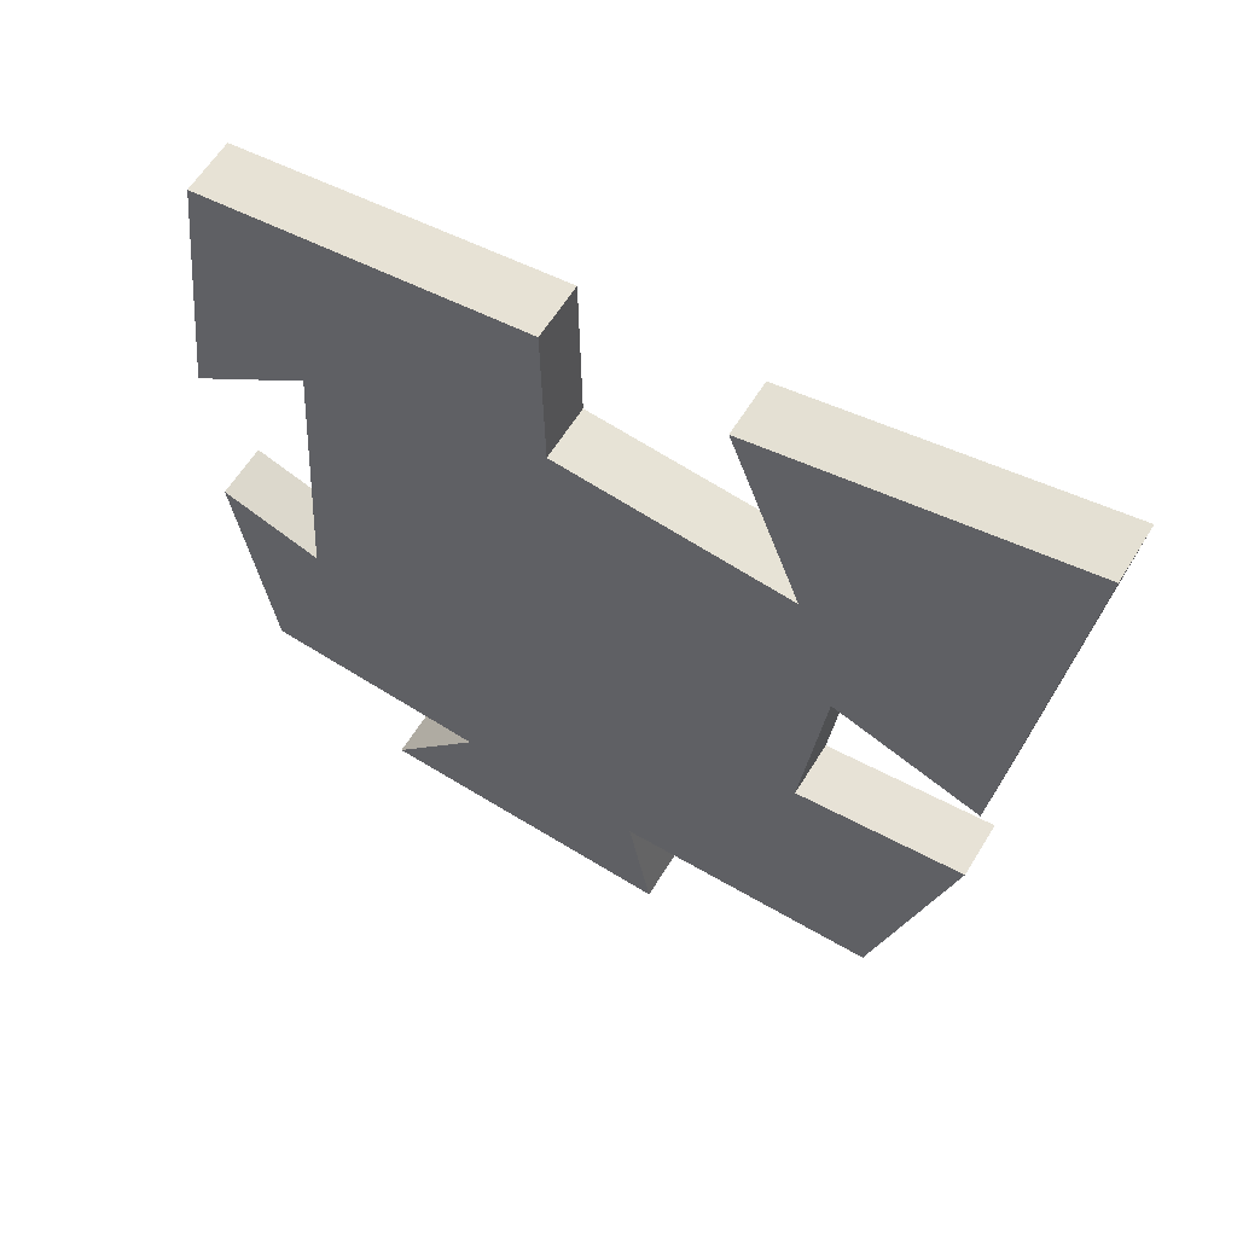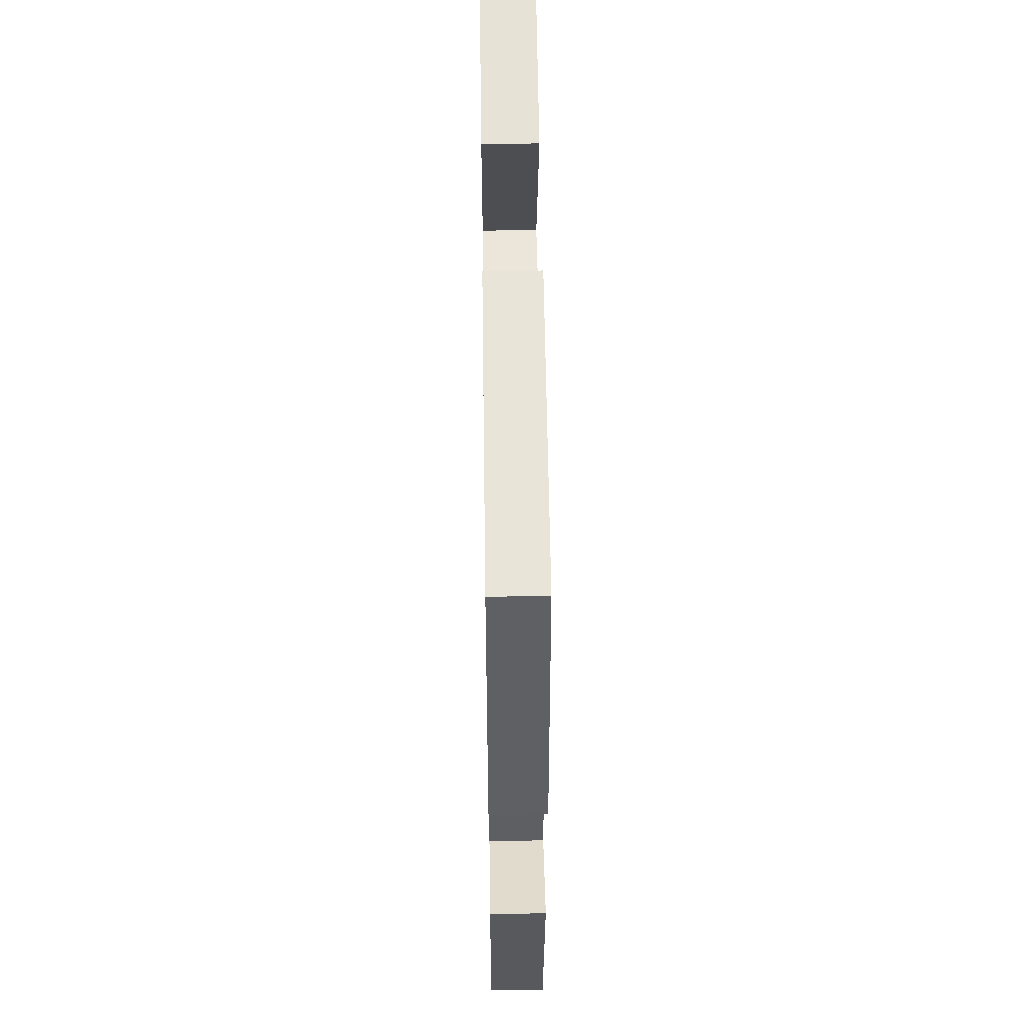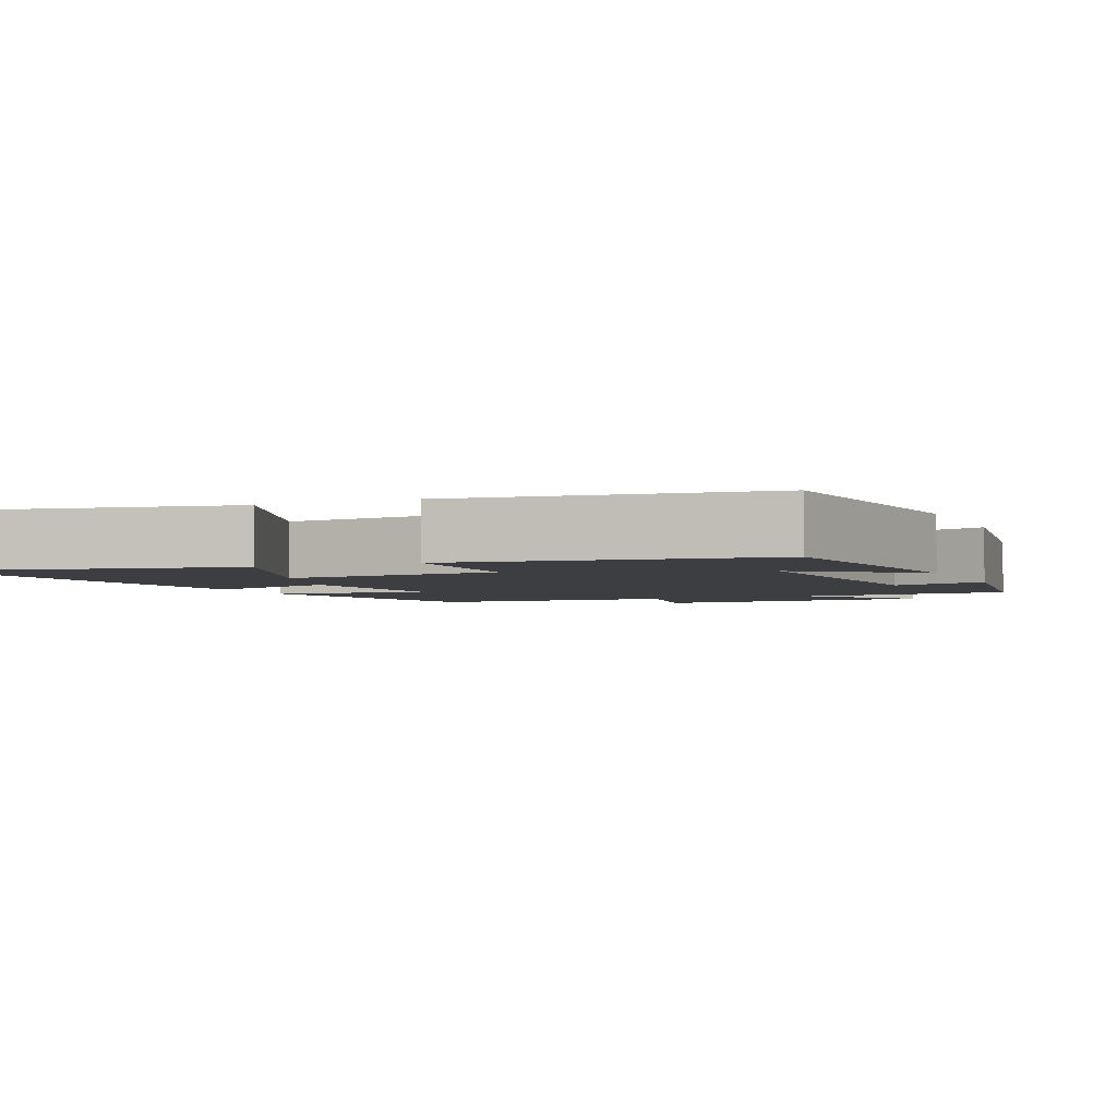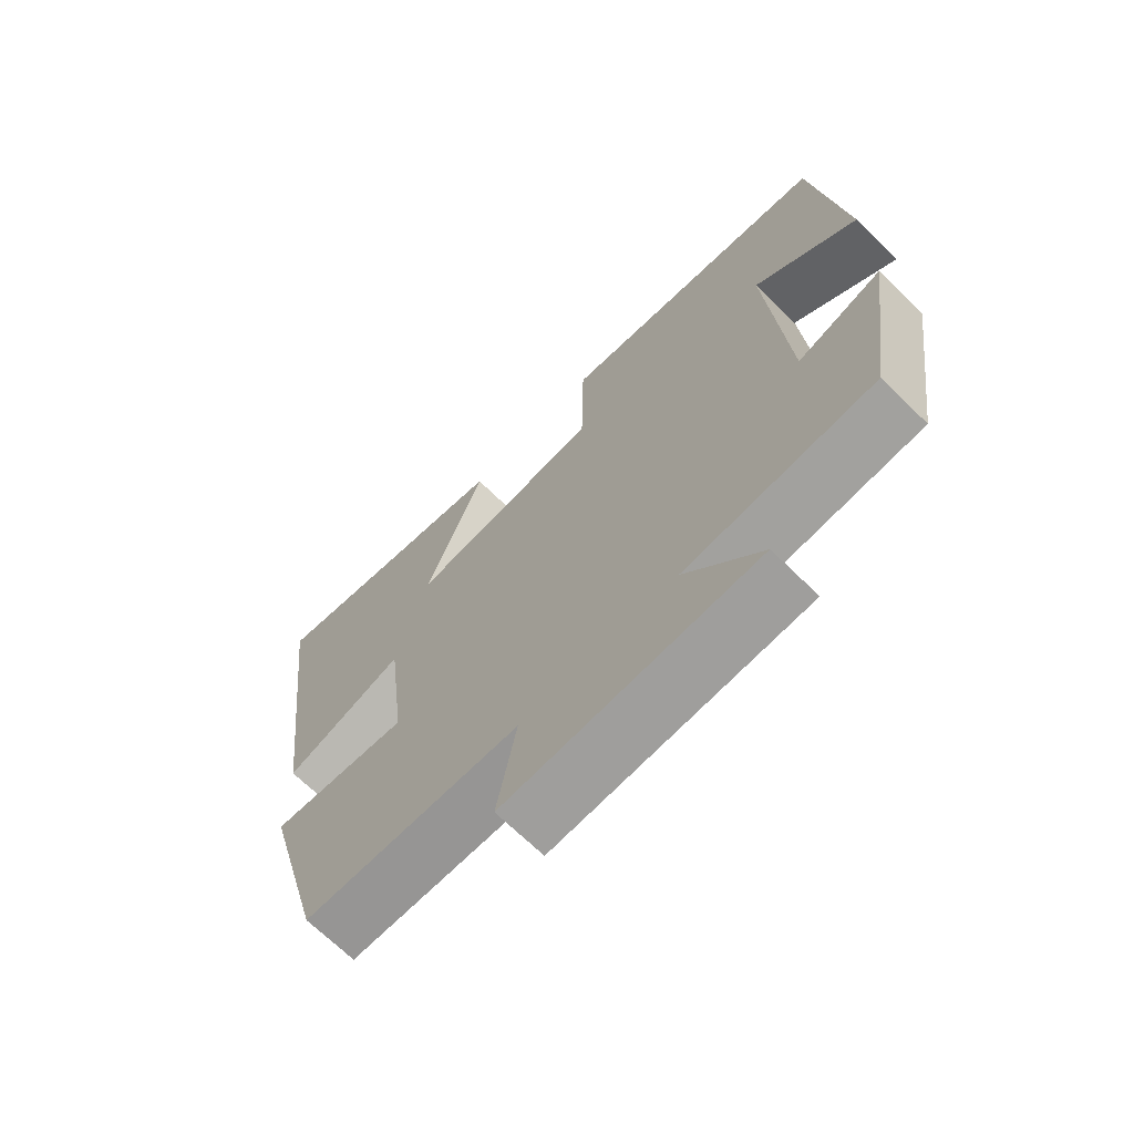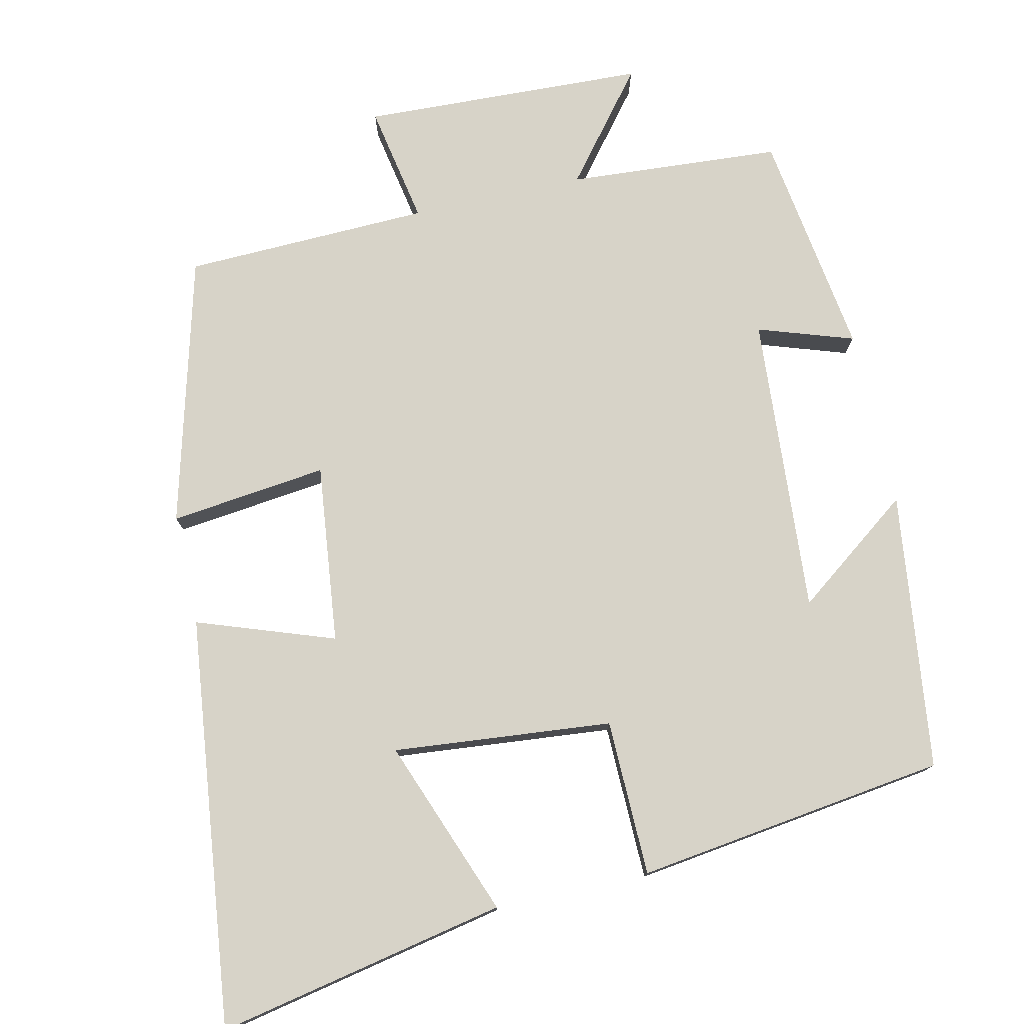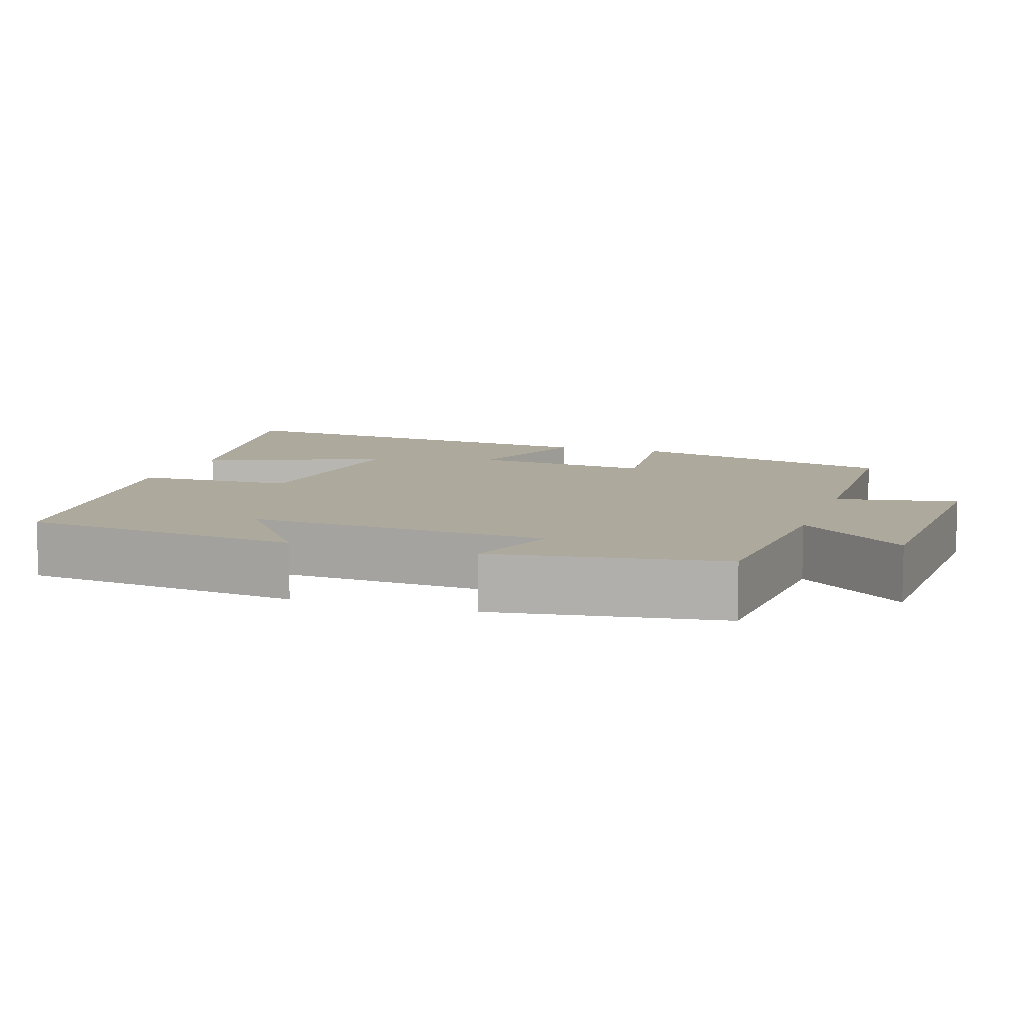
<metadata>
{"format":"obj","ext":"obj","renderer":"f3d","projection":"perspective","resolution":1024,"background":"white","views":[{"elev":61.0,"azim":-148.5,"up":"+Z"},{"elev":52.3,"azim":89.2,"up":"+Z"},{"elev":-3.3,"azim":23.2,"up":"+Y"},{"elev":-69.0,"azim":45.6,"up":"+Z"},{"elev":77.0,"azim":-12.6,"up":"+Y"},{"elev":8.8,"azim":108.4,"up":"+Y"}]}
</metadata>
<code>
v -0.403 0.07 -0.49
v -0.5 0.07 -0.127
v -0.287 0.07 -0.152
v -0.315 0.07 0.09
v -0.5 0.07 0.025
v -0.566 0.07 0.579
v -0.175 0.07 0.5
v -0.265 0.07 0.261
v 0.031 0.07 0.289
v 0.035 0.07 0.5
v 0.454 0.07 0.443
v 0.5 0.07 0.068
v 0.343 0.07 0.185
v 0.371 0.07 -0.219
v 0.5 0.07 -0.176
v 0.455 0.07 -0.48
v 0.167 0.07 -0.5
v 0.283 0.07 -0.645
v -0.101 0.07 -0.661
v -0.071 0.07 -0.5
v -0.403 0 -0.49
v -0.5 0 -0.127
v -0.287 0 -0.152
v -0.315 0 0.09
v -0.5 0 0.025
v -0.566 0 0.579
v -0.175 0 0.5
v -0.265 0 0.261
v 0.031 0 0.289
v 0.035 0 0.5
v 0.454 0 0.443
v 0.5 0 0.068
v 0.343 0 0.185
v 0.371 0 -0.219
v 0.5 0 -0.176
v 0.455 0 -0.48
v 0.167 0 -0.5
v 0.283 0 -0.645
v -0.101 0 -0.661
v -0.071 0 -0.5
f 17 18 19 20
f 17 20 1
f 16 17 1
f 15 16 1
f 14 15 1
f 13 14 1
f 10 11 12 13
f 9 10 13
f 8 9 13
f 5 6 7 8
f 4 5 8
f 3 4 8 13
f 1 2 3
f 1 3 13
f 40 39 38 37
f 21 40 37
f 21 37 36
f 21 36 35
f 21 35 34
f 21 34 33
f 33 32 31 30
f 33 30 29
f 33 29 28
f 28 27 26 25
f 28 25 24
f 33 28 24 23
f 23 22 21
f 33 23 21
f 1 21 22 2
f 2 22 23 3
f 3 23 24 4
f 4 24 25 5
f 5 25 26 6
f 6 26 27 7
f 7 27 28 8
f 8 28 29 9
f 9 29 30 10
f 10 30 31 11
f 11 31 32 12
f 12 32 33 13
f 13 33 34 14
f 14 34 35 15
f 15 35 36 16
f 16 36 37 17
f 17 37 38 18
f 18 38 39 19
f 19 39 40 20
f 20 40 21 1

</code>
